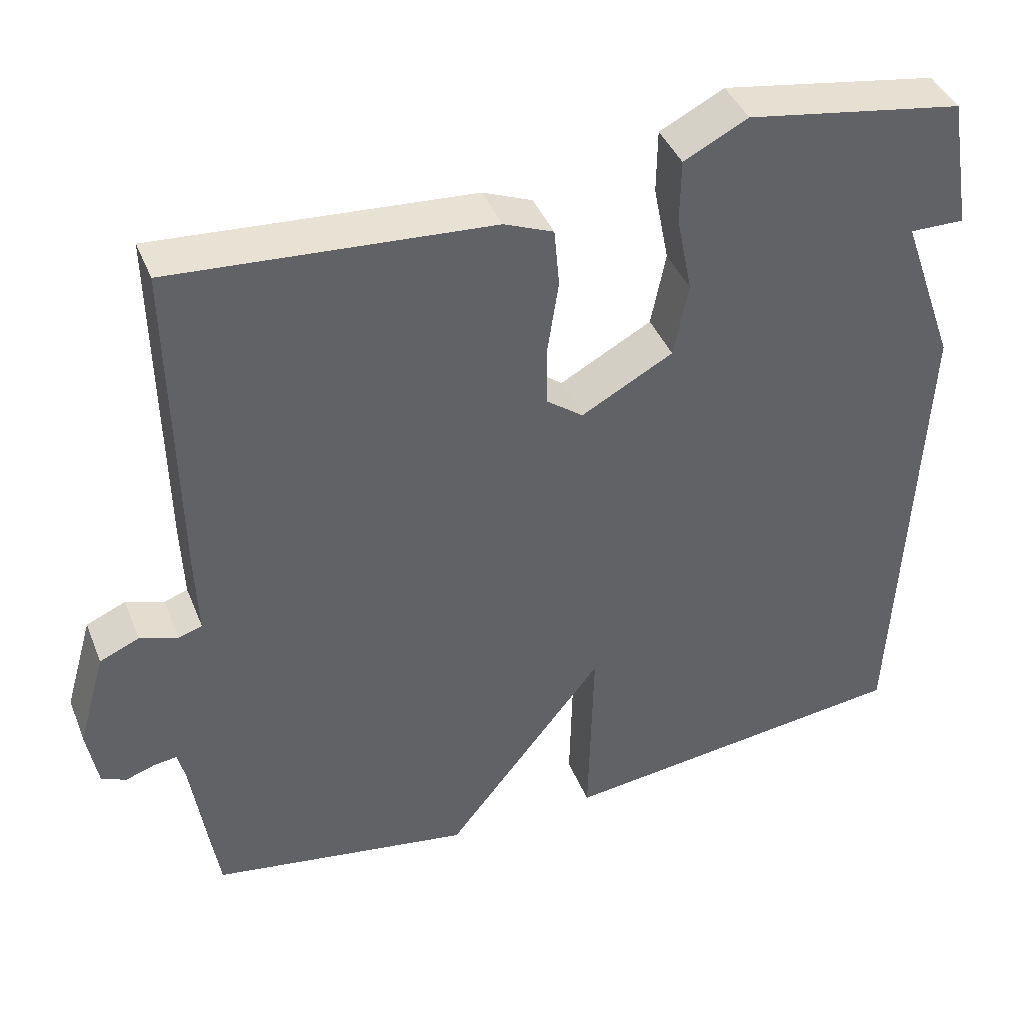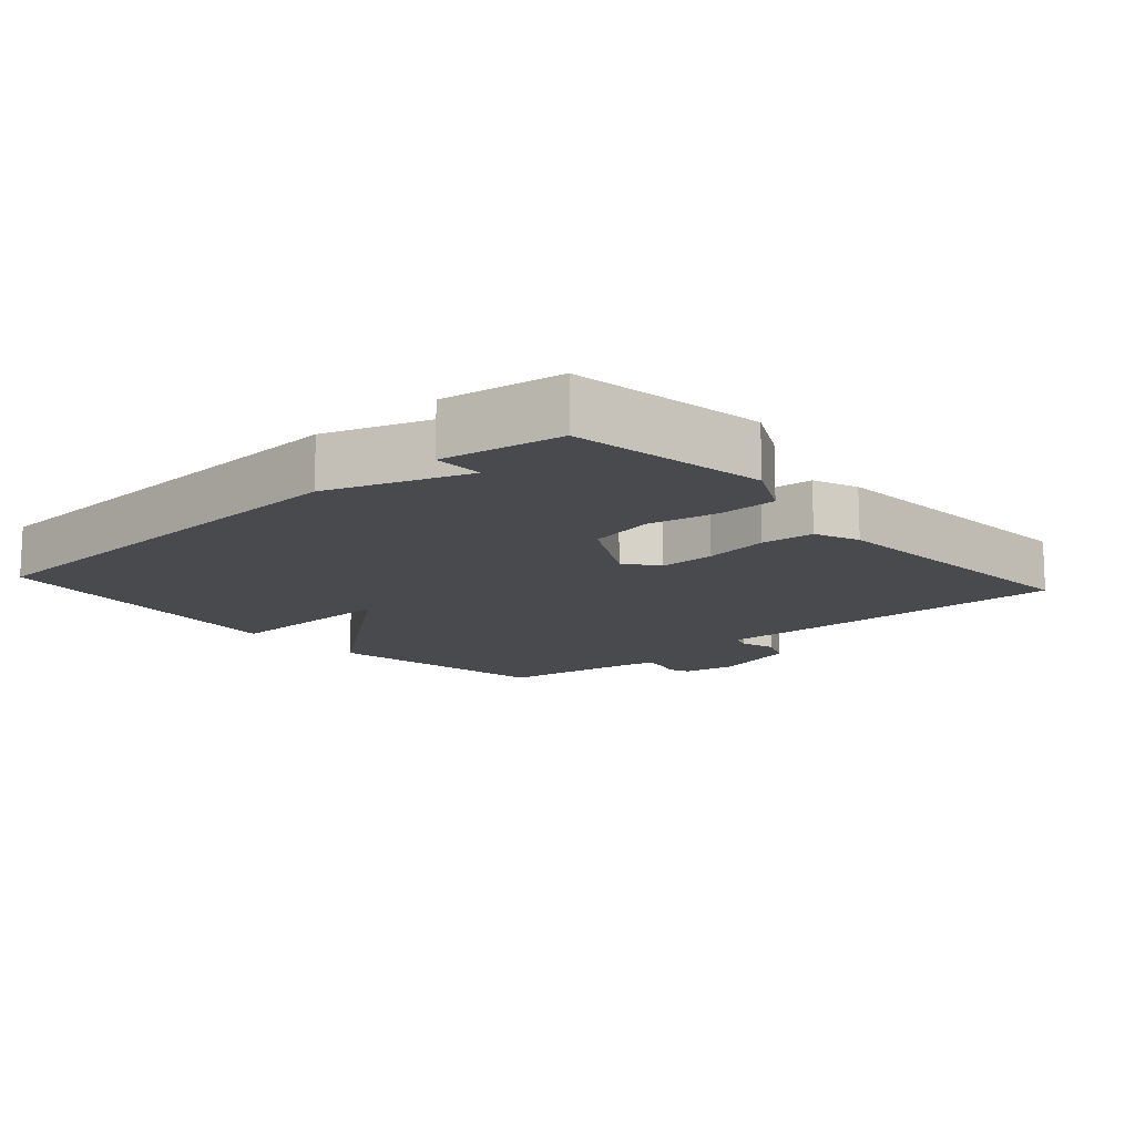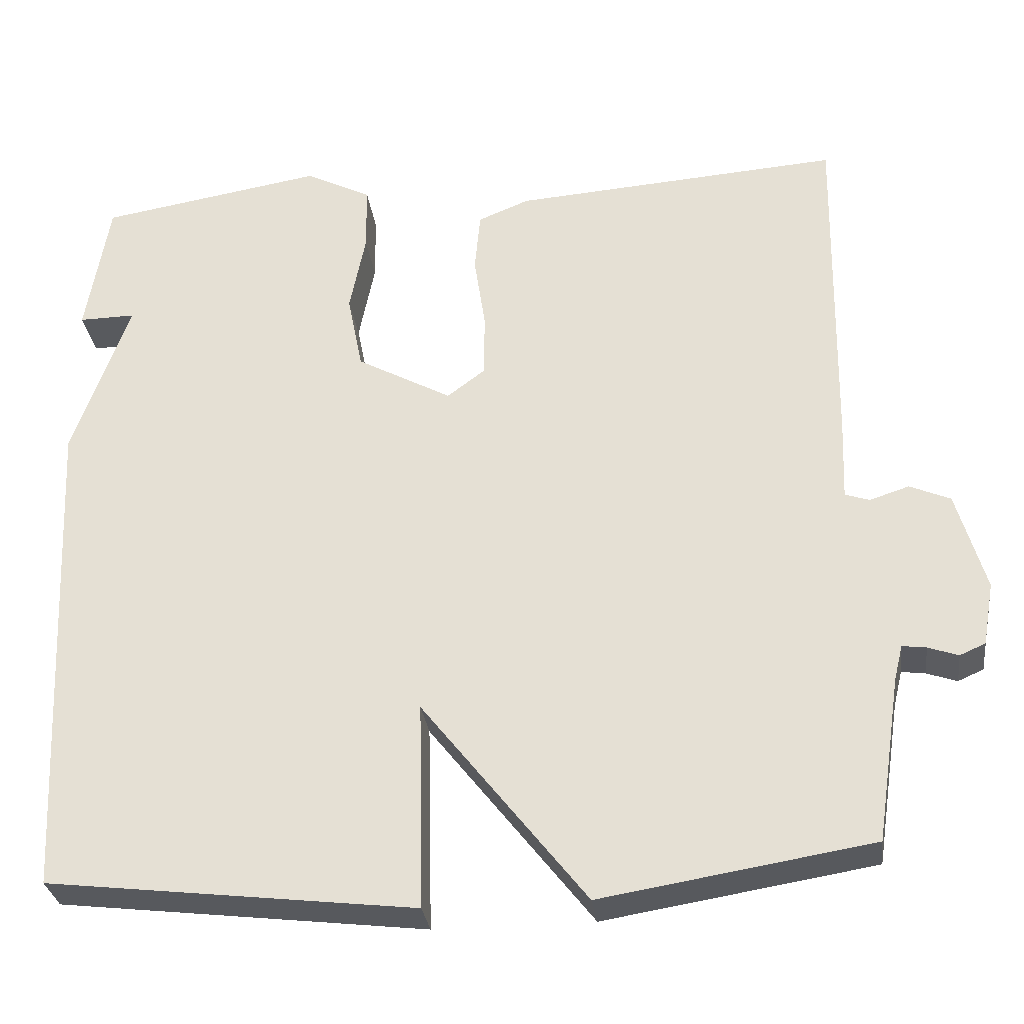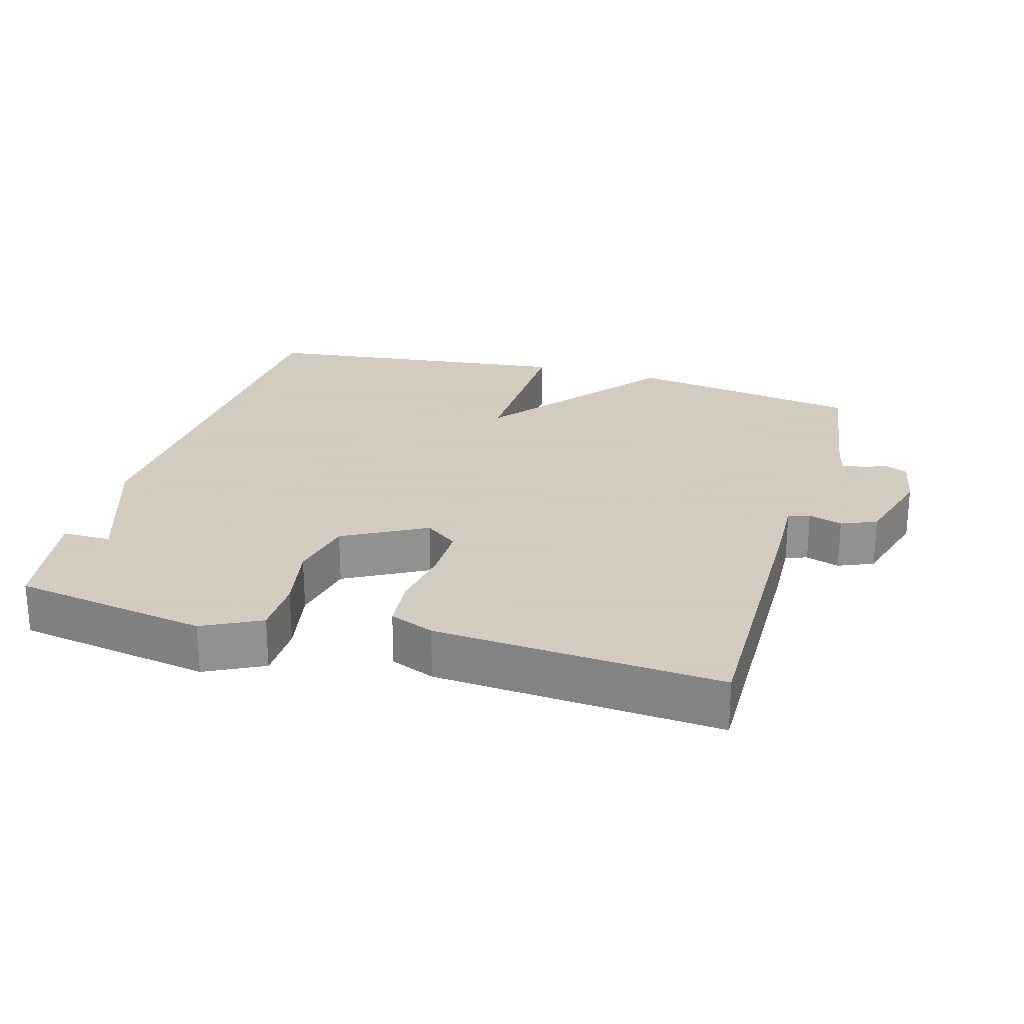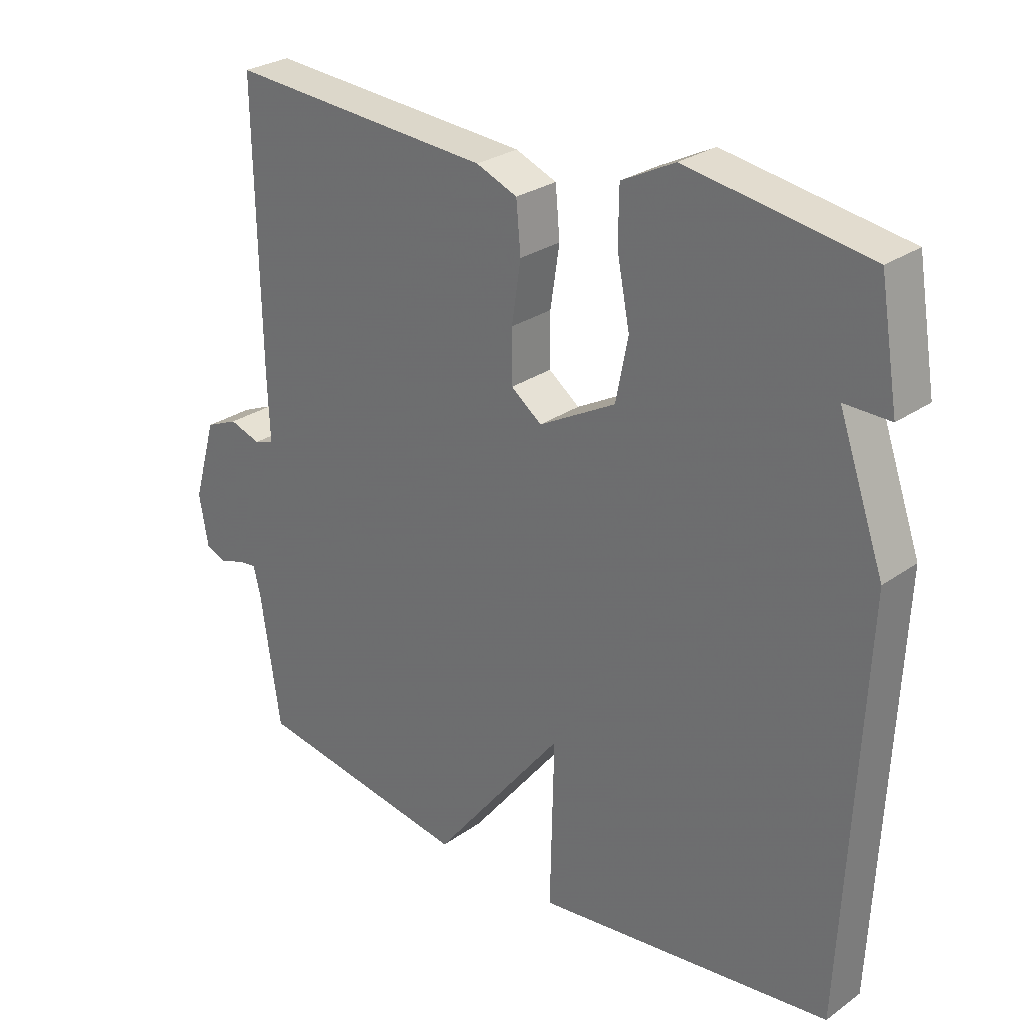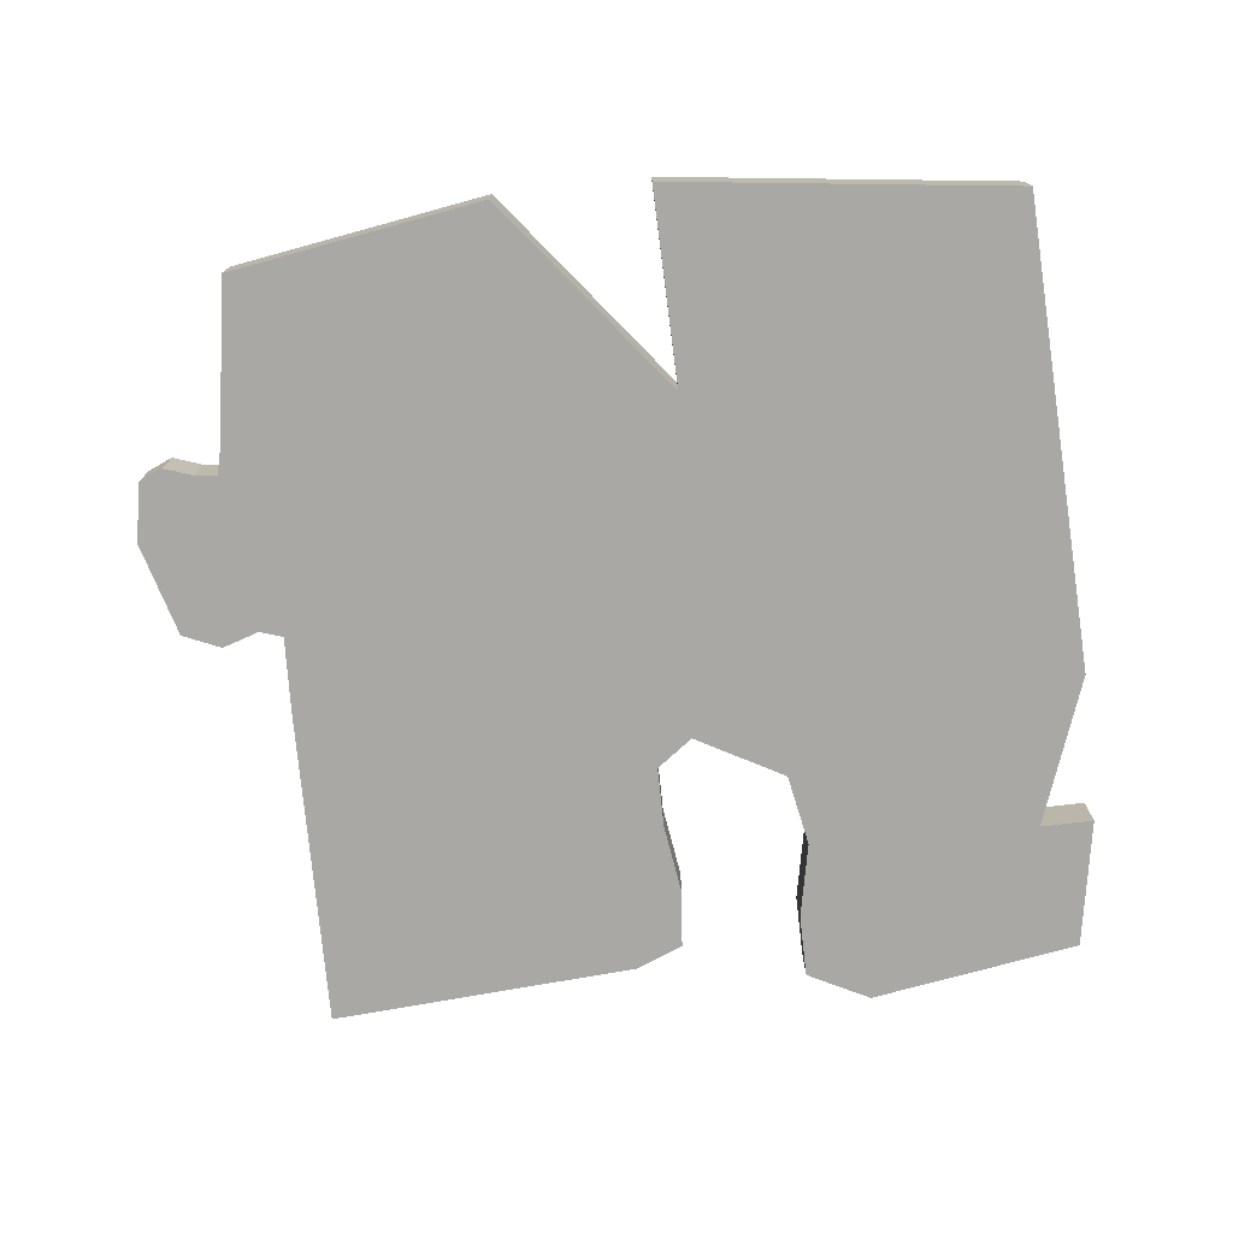
<metadata>
{"format":"obj","ext":"obj","renderer":"f3d","projection":"perspective","resolution":1024,"background":"white","views":[{"elev":41.1,"azim":159.2,"up":"+Z"},{"elev":-13.4,"azim":-48.3,"up":"+Y"},{"elev":-30.5,"azim":7.4,"up":"+Z"},{"elev":24.3,"azim":16.1,"up":"+Y"},{"elev":27.5,"azim":-137.1,"up":"+Z"},{"elev":-75.0,"azim":-173.9,"up":"+Y"}]}
</metadata>
<code>
v -0.5 0.07 -0.5
v -0.529 0.07 0.127
v -0.458 0.07 0.328
v -0.529 0.07 0.327
v -0.5 0.07 0.5
v -0.219 0.07 0.546
v -0.136 0.07 0.504
v -0.135 0.07 0.421
v -0.155 0.07 0.32
v -0.136 0.07 0.224
v -0.017 0.07 0.159
v 0.031 0.07 0.195
v 0.031 0.07 0.276
v 0.017 0.07 0.369
v 0.024 0.07 0.445
v 0.088 0.07 0.471
v 0.5 0.07 0.5
v 0.493 0.07 0.069
v 0.489 0.07 -0.032
v 0.52 0.07 -0.042
v 0.569 0.07 -0.026
v 0.62 0.07 -0.048
v 0.656 0.07 -0.173
v 0.642 0.07 -0.252
v 0.61 0.07 -0.266
v 0.572 0.07 -0.253
v 0.542 0.07 -0.249
v 0.531 0.07 -0.294
v 0.5 0.07 -0.5
v 0.161 0.07 -0.555
v -0.045 0.07 -0.294
v -0.039 0.07 -0.555
v -0.5 0 -0.5
v -0.529 0 0.127
v -0.458 0 0.328
v -0.529 0 0.327
v -0.5 0 0.5
v -0.219 0 0.546
v -0.136 0 0.504
v -0.135 0 0.421
v -0.155 0 0.32
v -0.136 0 0.224
v -0.017 0 0.159
v 0.031 0 0.195
v 0.031 0 0.276
v 0.017 0 0.369
v 0.024 0 0.445
v 0.088 0 0.471
v 0.5 0 0.5
v 0.493 0 0.069
v 0.489 0 -0.032
v 0.52 0 -0.042
v 0.569 0 -0.026
v 0.62 0 -0.048
v 0.656 0 -0.173
v 0.642 0 -0.252
v 0.61 0 -0.266
v 0.572 0 -0.253
v 0.542 0 -0.249
v 0.531 0 -0.294
v 0.5 0 -0.5
v 0.161 0 -0.555
v -0.045 0 -0.294
v -0.039 0 -0.555
f 1 2 3
f 32 1 3
f 31 32 3
f 30 31 3
f 29 30 3
f 28 29 3
f 27 28 3
f 26 27 3
f 24 25 26
f 23 24 26
f 22 23 26
f 21 22 26
f 20 21 26
f 19 20 26
f 17 18 19
f 16 17 19
f 15 16 19
f 14 15 19
f 13 14 19
f 12 13 19 26
f 11 12 26
f 10 11 26 3
f 7 8 9
f 6 7 9
f 5 6 9
f 5 9 10 3
f 3 4 5
f 35 34 33
f 35 33 64
f 35 64 63
f 35 63 62
f 35 62 61
f 35 61 60
f 35 60 59
f 35 59 58
f 58 57 56
f 58 56 55
f 58 55 54
f 58 54 53
f 58 53 52
f 58 52 51
f 51 50 49
f 51 49 48
f 51 48 47
f 51 47 46
f 51 46 45
f 58 51 45 44
f 58 44 43
f 35 58 43 42
f 41 40 39
f 41 39 38
f 41 38 37
f 35 42 41 37
f 37 36 35
f 1 33 34 2
f 2 34 35 3
f 3 35 36 4
f 4 36 37 5
f 5 37 38 6
f 6 38 39 7
f 7 39 40 8
f 8 40 41 9
f 9 41 42 10
f 10 42 43 11
f 11 43 44 12
f 12 44 45 13
f 13 45 46 14
f 14 46 47 15
f 15 47 48 16
f 16 48 49 17
f 17 49 50 18
f 18 50 51 19
f 19 51 52 20
f 20 52 53 21
f 21 53 54 22
f 22 54 55 23
f 23 55 56 24
f 24 56 57 25
f 25 57 58 26
f 26 58 59 27
f 27 59 60 28
f 28 60 61 29
f 29 61 62 30
f 30 62 63 31
f 31 63 64 32
f 32 64 33 1

</code>
